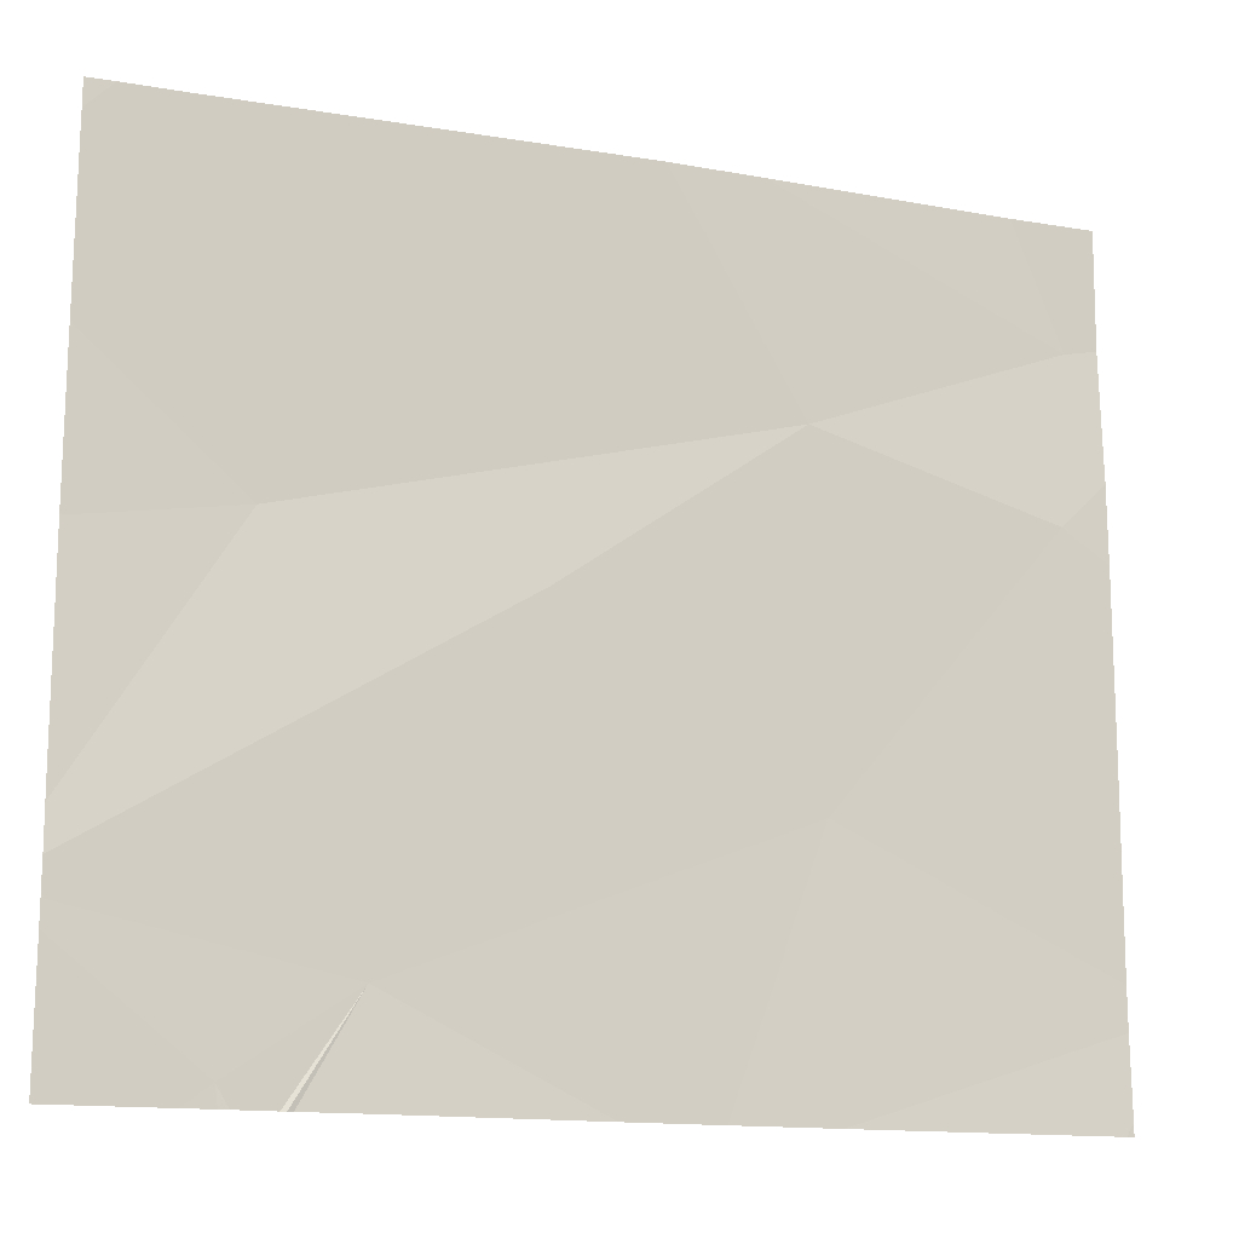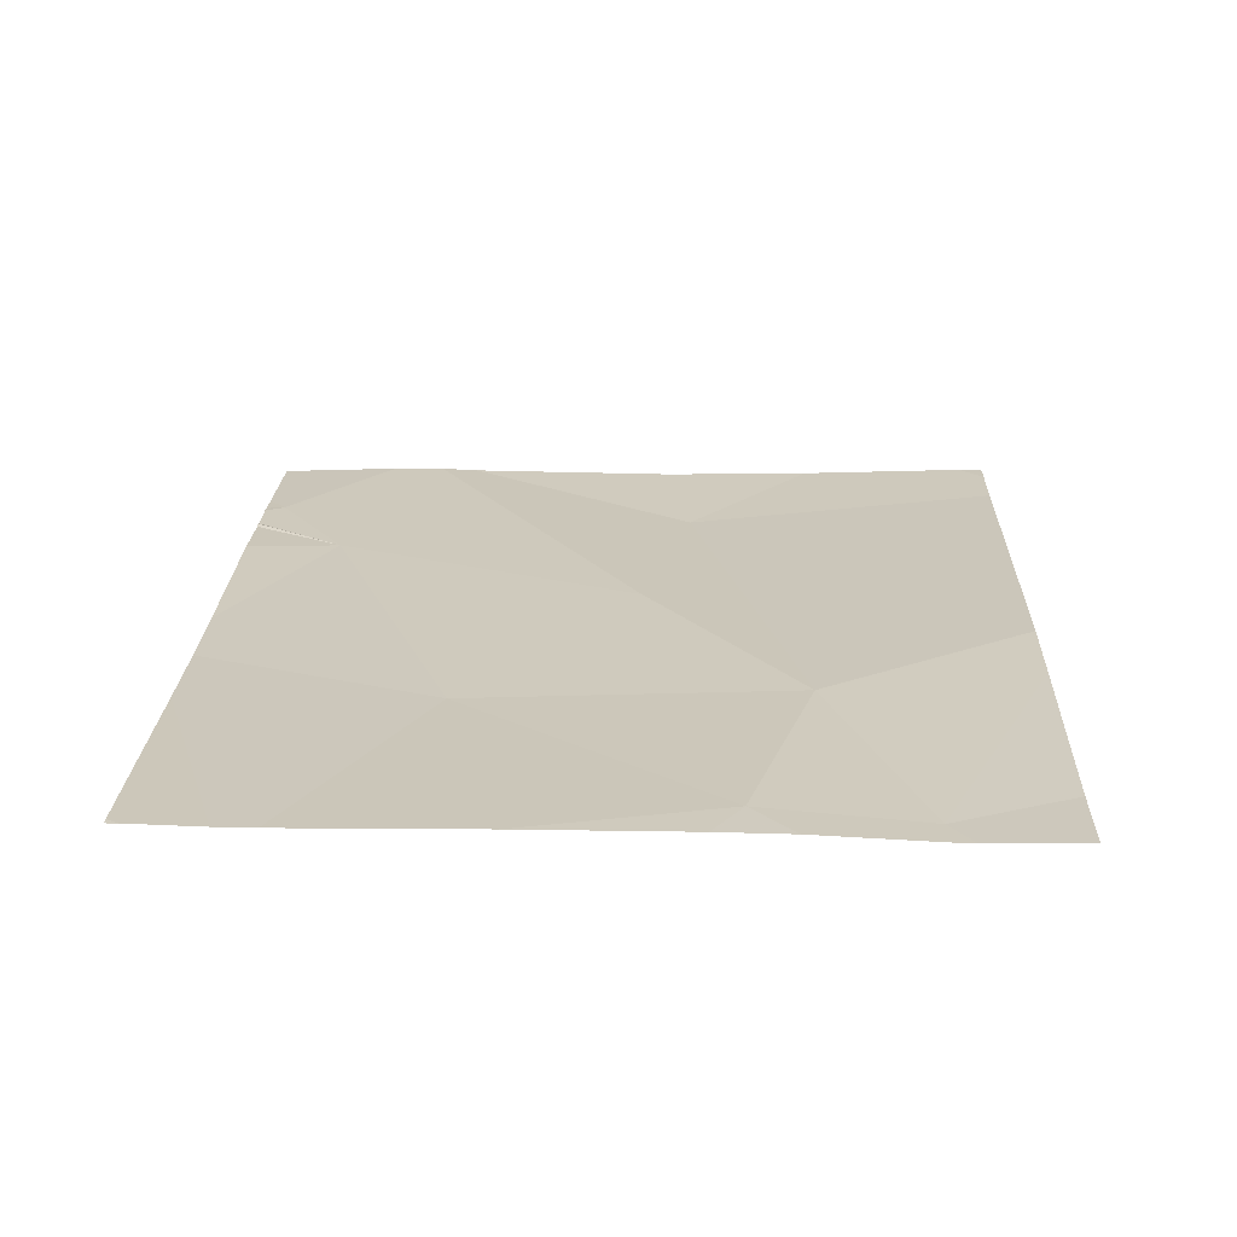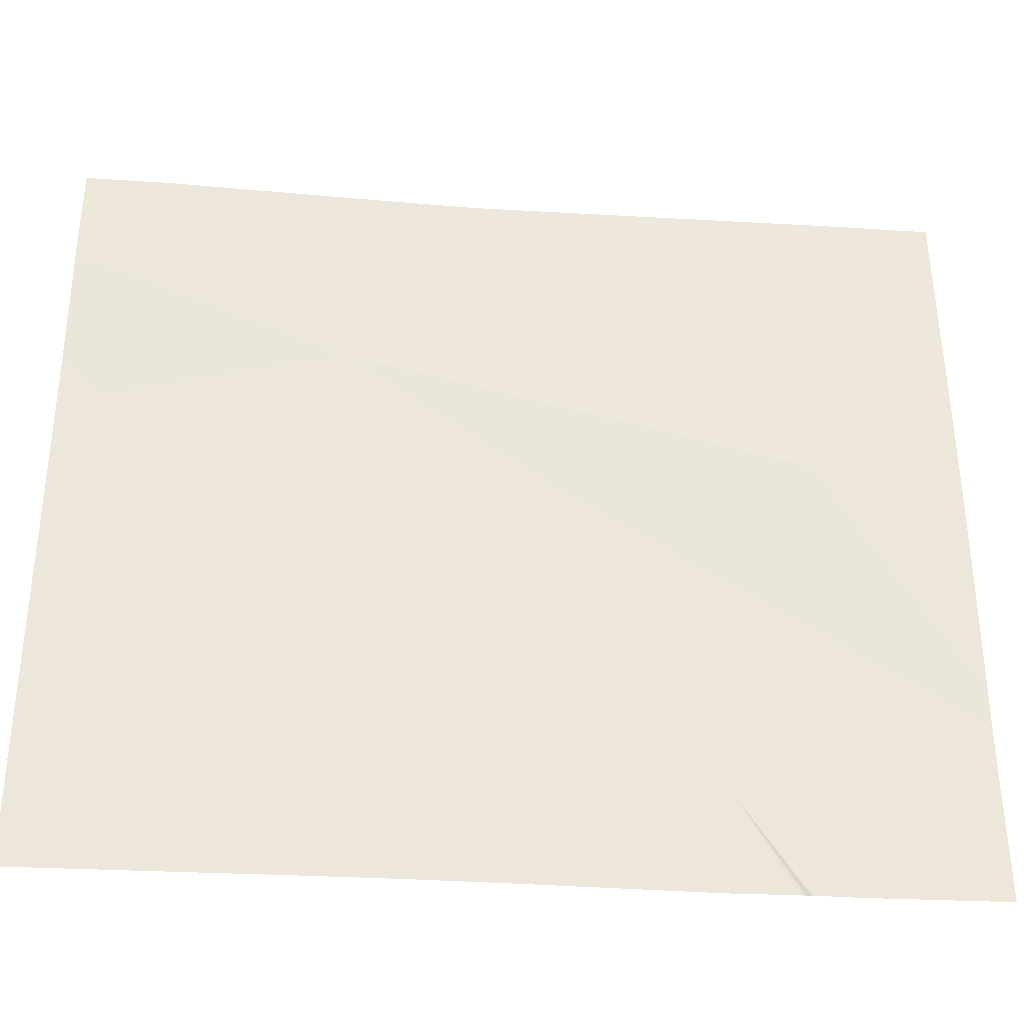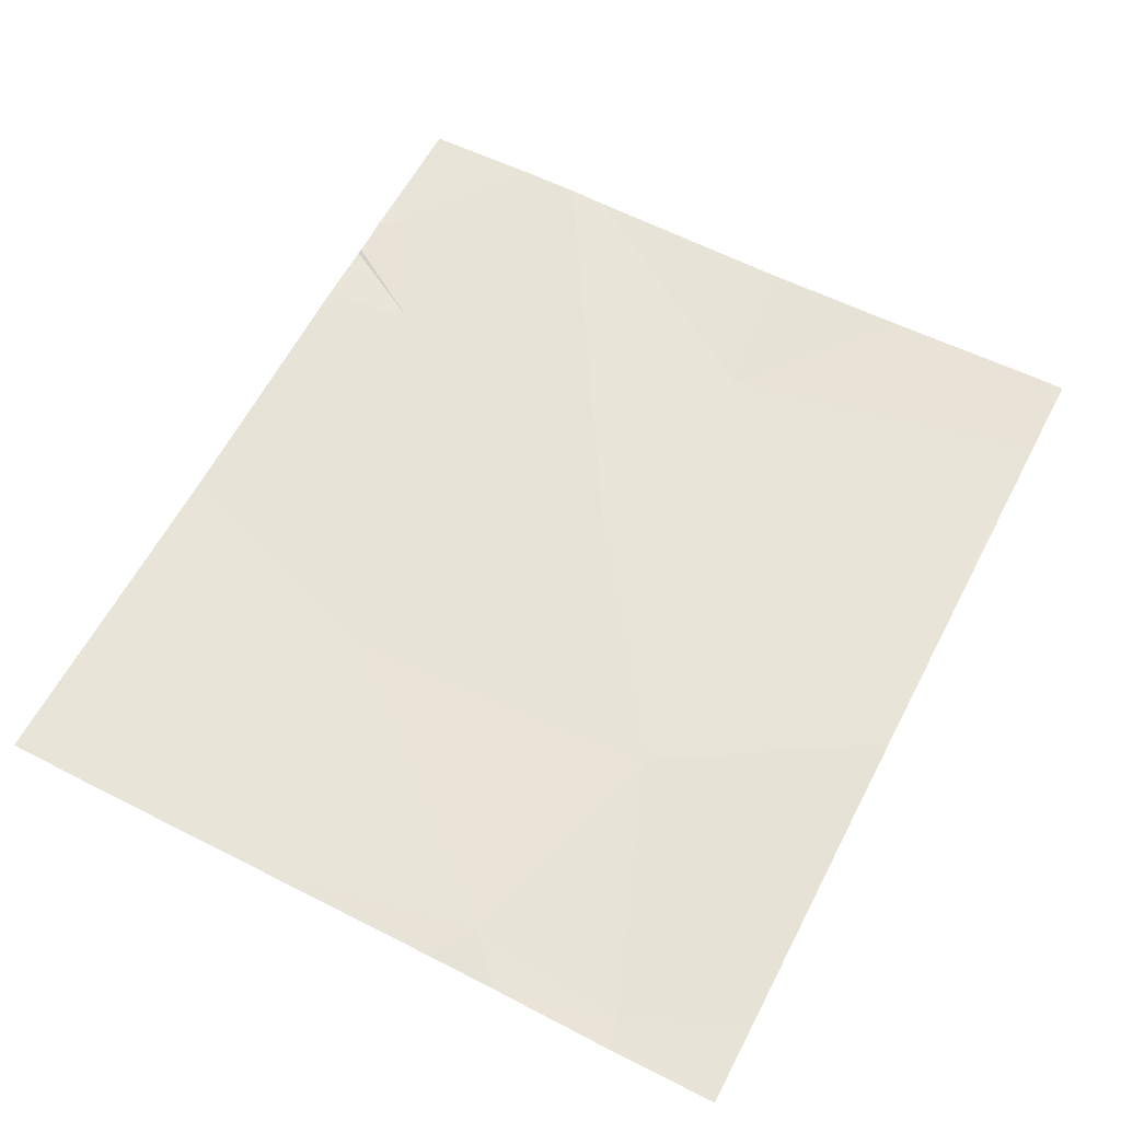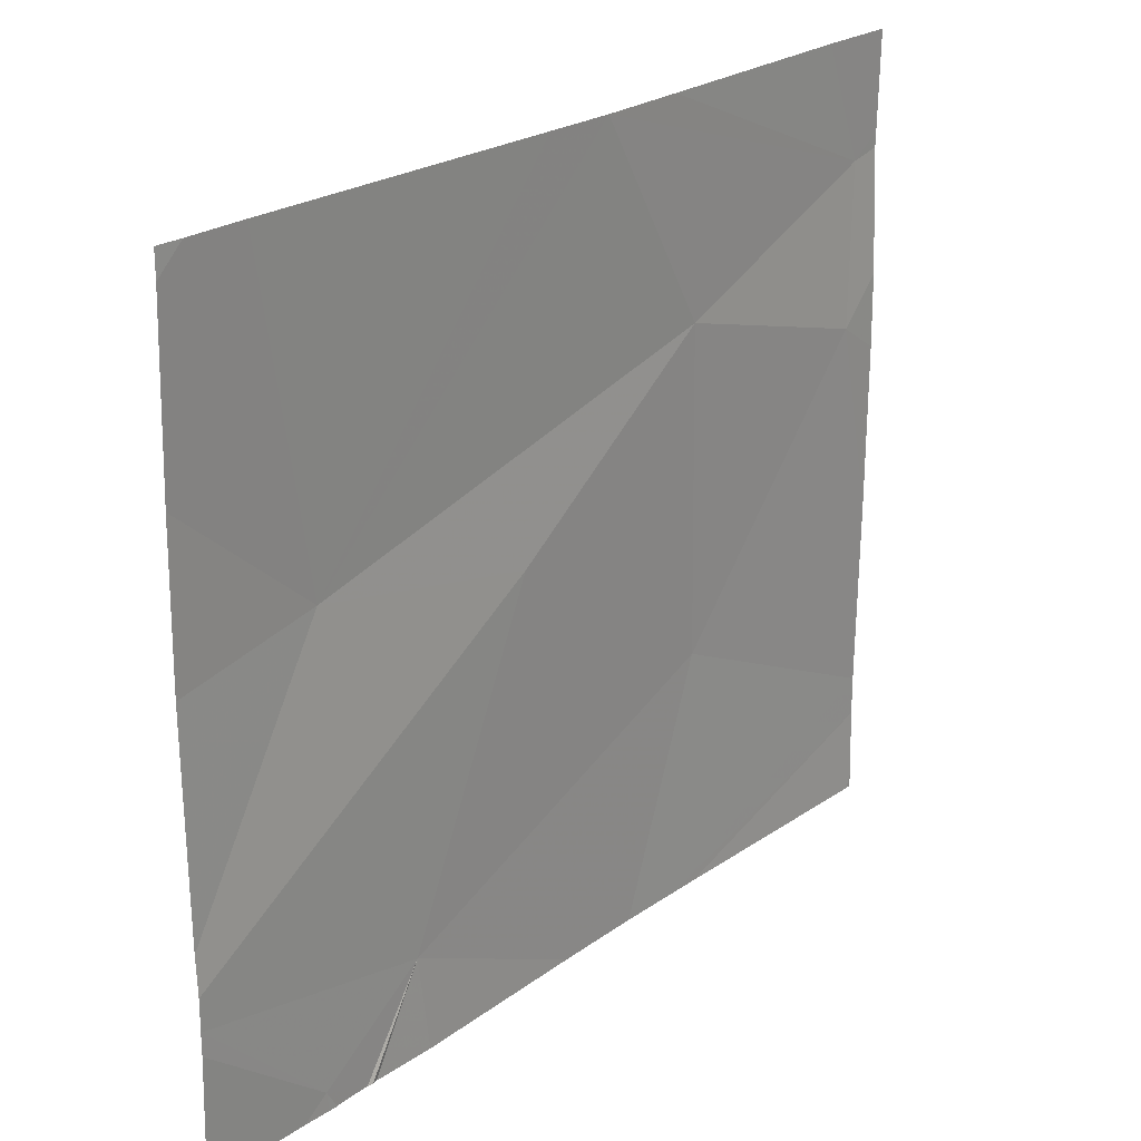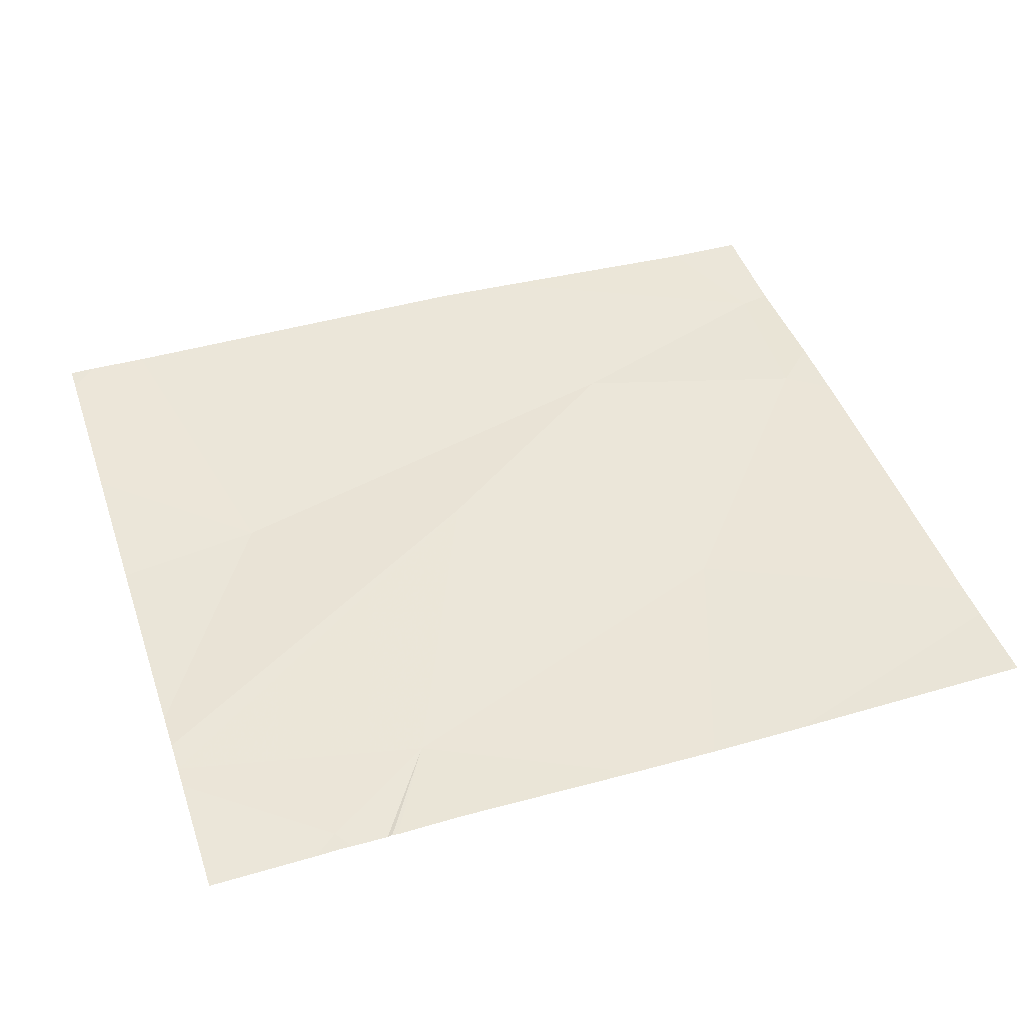
<metadata>
{"format":"obj","ext":"obj","renderer":"f3d","projection":"perspective","resolution":1024,"background":"white","views":[{"elev":-14.6,"azim":-19.5,"up":"+Y"},{"elev":21.6,"azim":92.0,"up":"+Z"},{"elev":-34.7,"azim":175.7,"up":"+Y"},{"elev":60.8,"azim":117.5,"up":"+Z"},{"elev":23.9,"azim":-48.8,"up":"+Y"},{"elev":45.3,"azim":-18.5,"up":"+Z"}]}
</metadata>
<code>
v -58.06 230.5 494
v -58.99 230.6 494
v -58.02 229.7 494
v -58.02 229.8 494
v -58.02 229.8 494
v -58.07 230.3 494
v -58.02 230.2 494
v -58.34 230 494
v -58.02 230.3 494
v -58.02 230.5 494
v -58.02 230.5 494
v -58.36 230.4 494
v -58.4 230.6 494
v -58.02 230 494
v -58.33 229.7 494
v -58.02 229.7 494
v -58.03 229.7 494
v -58.8 229.8 494
v -59.1 230.6 494
v -59.06 230.6 494
v -58.94 229.7 494
v -58.51 230.6 494
v -58.63 230.2 494
v -58.91 230.2 494
v -58.02 230.6 494
v -58.45 229.7 494
v -58.12 230.6 494
v -58.36 229.7 494
v -59.1 230.6 494
v -59.1 229.9 494
v -59.1 230.2 494
v -59.1 229.8 494
v -59.1 229.8 494
v -59.1 229.9 494
v -58.04 230.6 494
v -58.6 230.6 494
v -59.1 230.4 494
v -58.13 229.7 494
v -58.87 229.7 494
v -58.86 229.7 494
v -58.88 229.7 494
v -58.93 229.7 494
v -58.78 229.7 494
v -58.56 229.7 494
v -58.93 229.7 494
v -58.97 229.7 494
v -58.92 229.7 494
v -58.93 229.7 494
v -59.1 229.7 494
f 28 8 26
f 14 6 4
f 3 5 15
f 7 6 14
f 9 6 7
f 10 1 9
f 11 1 10
f 35 11 25
f 12 6 1
f 1 6 9
f 22 1 13
f 8 6 12
f 5 4 28
f 6 8 4
f 8 23 18
f 39 18 41
f 24 23 12
f 41 21 42
f 21 18 32
f 26 18 44
f 12 23 8
f 23 24 30
f 24 12 22
f 19 29 20
f 32 23 34
f 20 24 2
f 38 3 15
f 15 5 28
f 30 24 31
f 17 3 38
f 2 24 36
f 31 24 37
f 16 3 17
f 32 18 23
f 33 21 32
f 26 8 18
f 34 23 30
f 36 24 22
f 46 33 49
f 20 29 24
f 37 24 29
f 28 4 8
f 40 18 39
f 13 1 27
f 41 18 21
f 42 21 45
f 43 18 40
f 22 12 1
f 44 18 43
f 45 21 47
f 46 21 33
f 27 1 35
f 47 21 48
f 48 21 46
f 35 1 11

</code>
